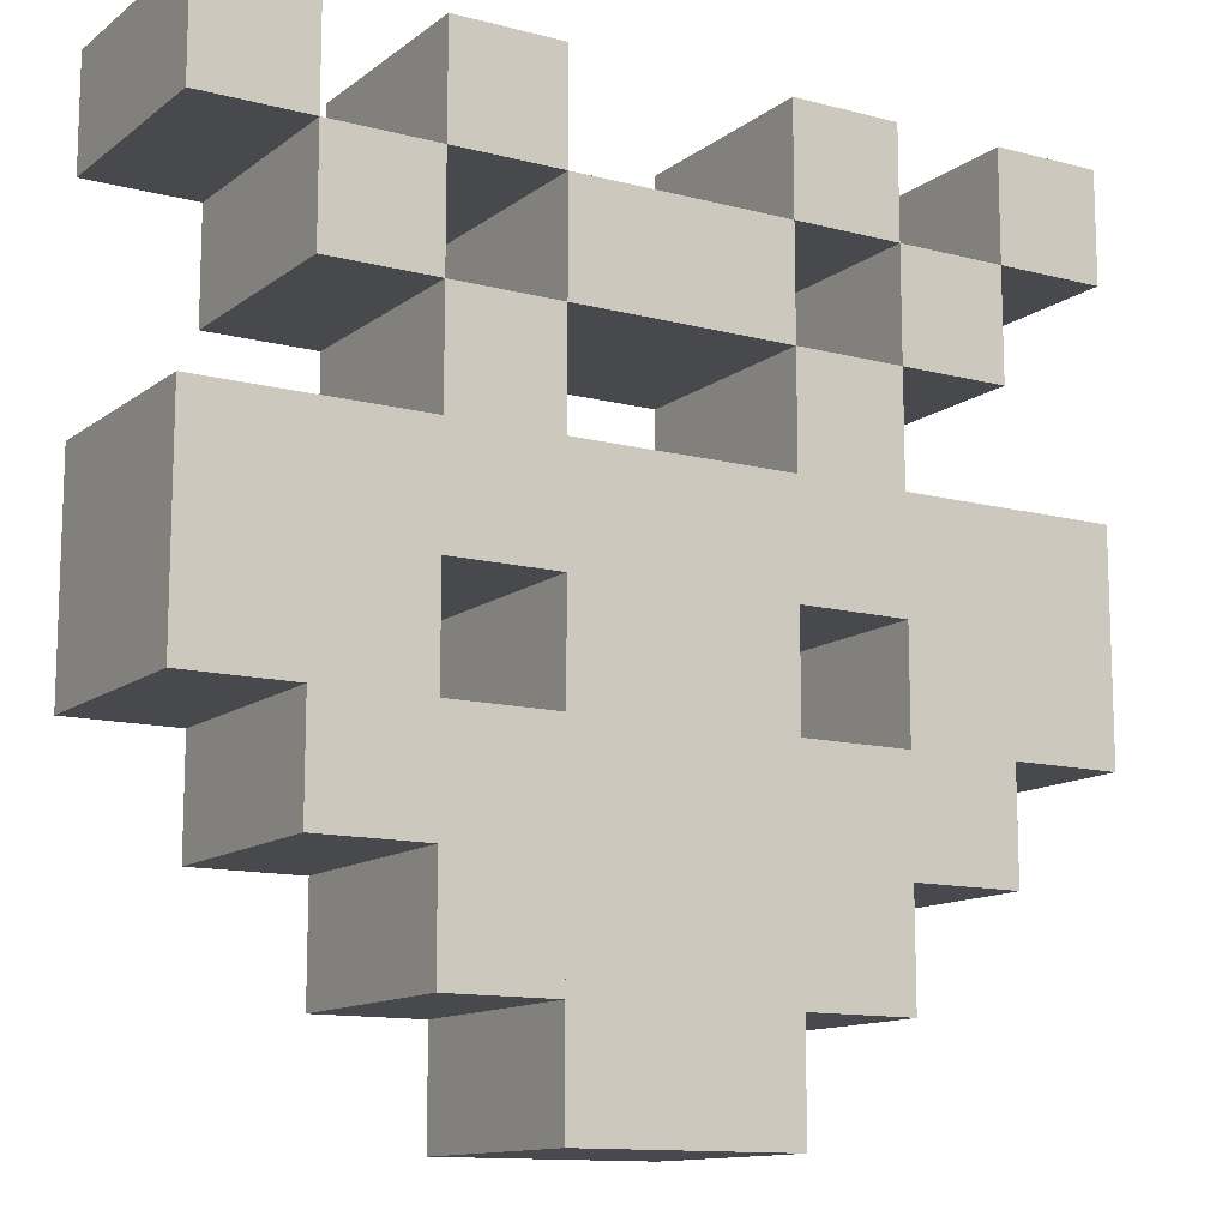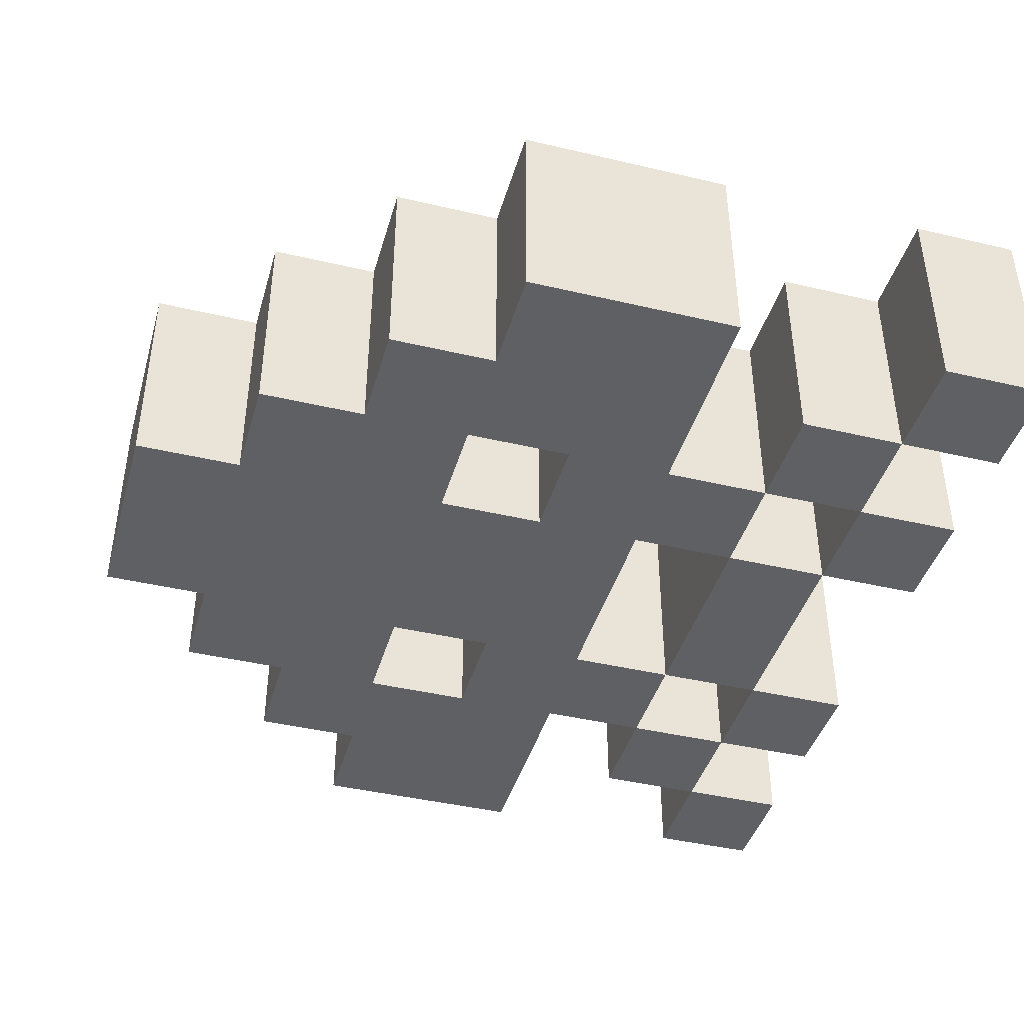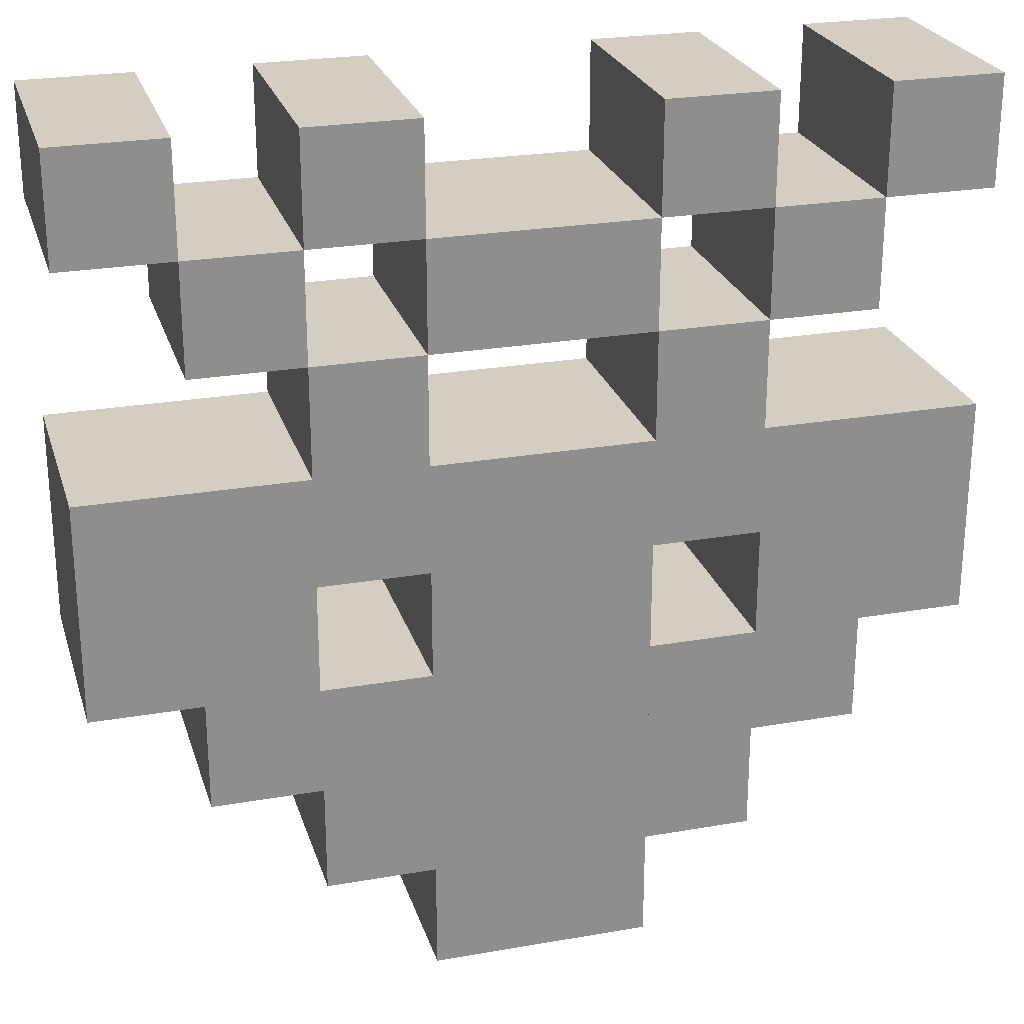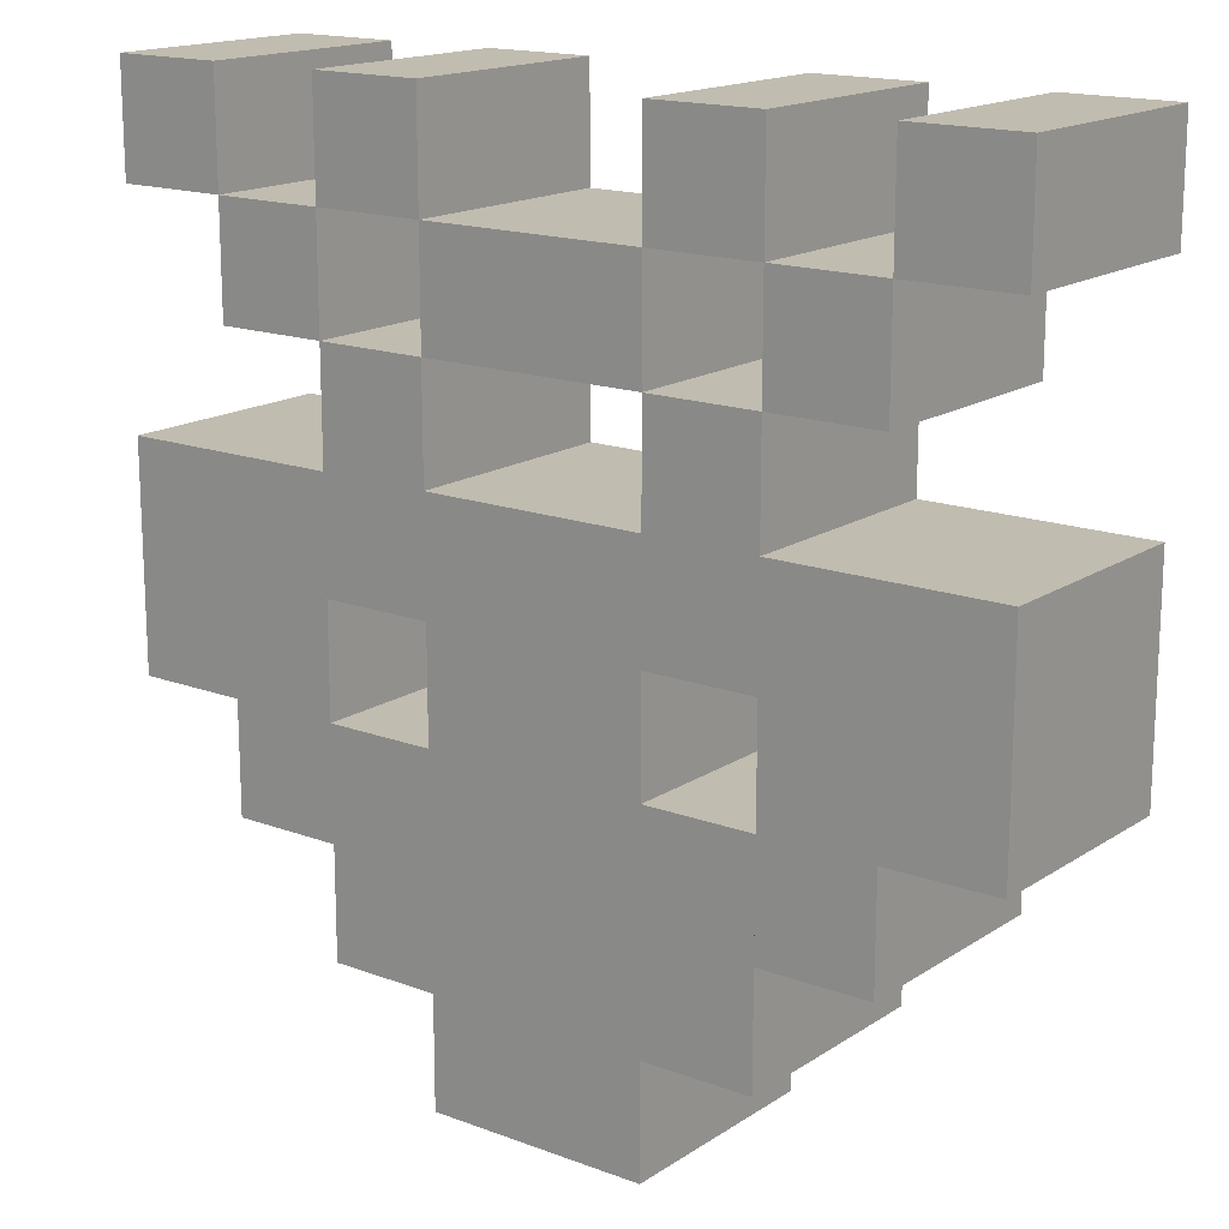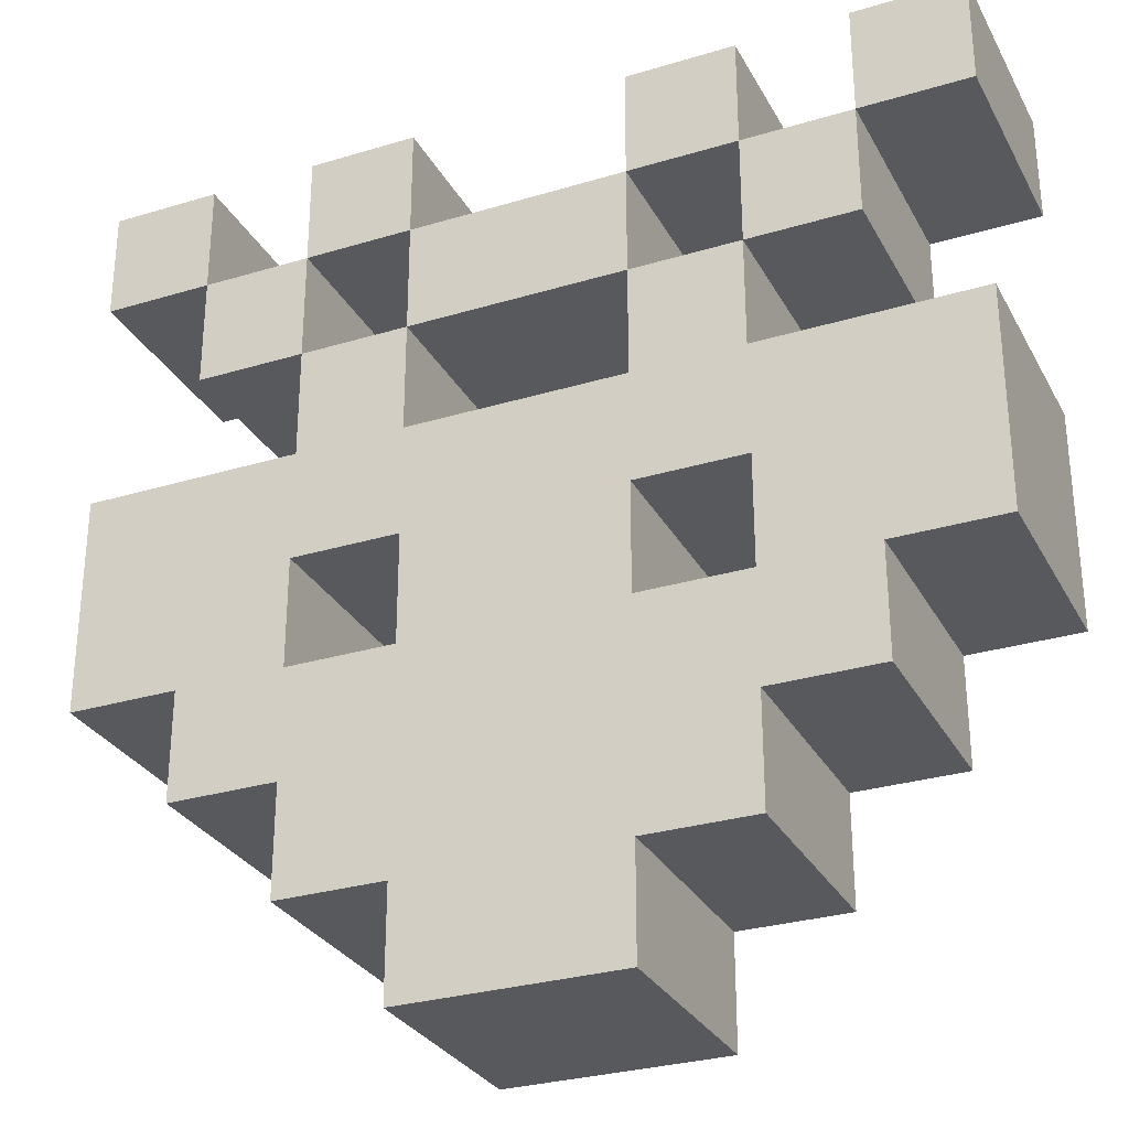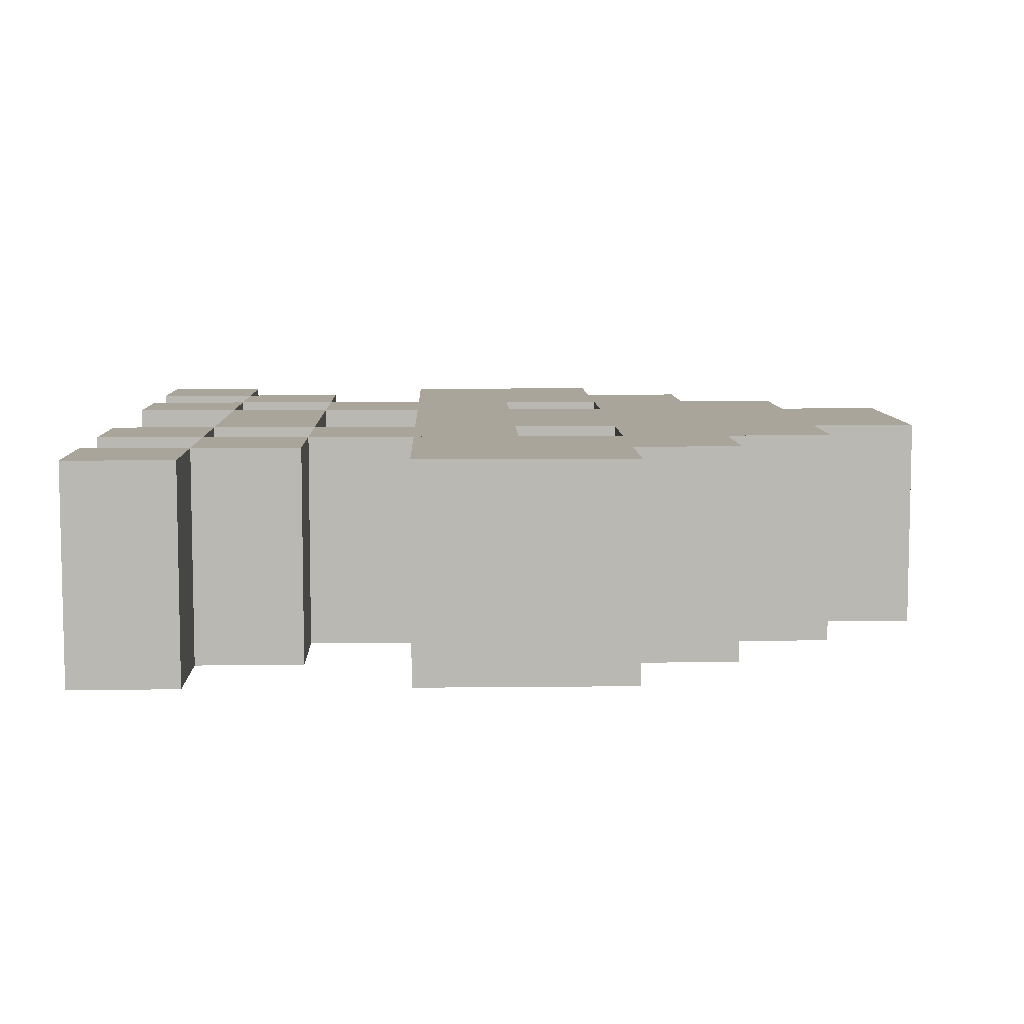
<metadata>
{"format":"obj","ext":"obj","renderer":"f3d","projection":"perspective","resolution":1024,"background":"white","views":[{"elev":-12.4,"azim":148.6,"up":"+Z"},{"elev":-42.1,"azim":-105.8,"up":"+Y"},{"elev":25.1,"azim":-15.8,"up":"+Z"},{"elev":16.4,"azim":-142.6,"up":"+Z"},{"elev":-29.6,"azim":-156.1,"up":"+Z"},{"elev":7.7,"azim":88.2,"up":"+Y"}]}
</metadata>
<code>
o invader_01
v -0.0625 0.0625 0.25
v -0.125 0.0625 0.1875
v -0.125 0.0625 0.25
v -0.0625 0.0625 0.1875
v -0.125 -0.0625 0.25
v -0.0625 -0.0625 0.25
v -0.0625 -0.0625 0.1875
v -0.1875 0.0625 -0.125
v -0.1875 -0.0625 -0.0625
v -0.1875 0.0625 -0.0625
v -0.1875 -0.0625 -0.125
v -0.125 -0.0625 0.1875
v 0.125 0.0625 0.25
v 0.0625 0.0625 0.1875
v 0.0625 0.0625 0.25
v 0.125 0.0625 0.1875
v 0.0625 -0.0625 0.25
v 0.125 -0.0625 0.25
v 0.125 -0.0625 0.1875
v 0.0625 -0.0625 0.1875
v 0.25 0.0625 0.25
v 0.1875 -0.0625 0.25
v 0.25 -0.0625 0.25
v 0.1875 0.0625 0.25
v -0.25 -0.0625 0.0625
v -0.25 -0.0625 -0.0625
v -0.125 -0.0625 0.0625
v -0.125 -0.0625 -0.125
v -0.125 -0.0625 -0.0625
v -0.125 -0.0625 0
v -0.0625 -0.0625 0
v -0.0625 -0.0625 0.125
v -0.125 -0.0625 0.125
v -0.0625 -0.0625 0.0625
v 0.0625 -0.0625 -0.25
v -0.0625 -0.0625 -0.1875
v -0.0625 -0.0625 -0.25
v -0.0625 -0.0625 -0.0625
v 0.0625 -0.0625 0.0625
v 0.0625 -0.0625 -0.1875
v 0.0625 -0.0625 -0.0625
v 0.0625 -0.0625 0
v 0.125 -0.0625 0
v 0.0625 -0.0625 0.125
v 0.125 -0.0625 0.125
v 0.125 -0.0625 0.0625
v 0.125 -0.0625 -0.1875
v 0.125 -0.0625 -0.0625
v 0.125 -0.0625 -0.125
v 0.1875 -0.0625 -0.125
v 0.1875 -0.0625 -0.0625
v 0.25 -0.0625 0.0625
v 0.25 -0.0625 -0.0625
v -0.125 -0.0625 -0.1875
v 0.0625 0.0625 0.125
v -0.125 0.0625 0
v -0.0625 0.0625 0
v 0.125 0.0625 0.125
v 0.125 0.0625 0.0625
v 0.0625 0.0625 0
v 0.125 0.0625 0
v -0.0625 0.0625 -0.0625
v -0.25 0.0625 -0.0625
v -0.25 0.0625 0.0625
v 0.125 0.0625 -0.0625
v 0.0625 0.0625 -0.0625
v -0.125 0.0625 -0.0625
v 0.0625 0.0625 0.0625
v -0.0625 0.0625 0.0625
v 0.0625 0.0625 -0.1875
v 0.125 0.0625 -0.1875
v 0.125 0.0625 -0.125
v -0.0625 0.0625 0.125
v -0.125 0.0625 0.0625
v -0.125 0.0625 0.125
v -0.0625 0.0625 -0.1875
v -0.0625 0.0625 -0.25
v 0.0625 0.0625 -0.25
v -0.125 0.0625 -0.125
v -0.125 0.0625 -0.1875
v 0.25 0.0625 0.0625
v 0.1875 0.0625 -0.0625
v 0.25 0.0625 -0.0625
v 0.1875 0.0625 -0.125
v -0.25 0.0625 0.1875
v -0.1875 -0.0625 0.1875
v -0.25 -0.0625 0.1875
v -0.1875 0.0625 0.1875
v 0.1875 0.0625 0.1875
v 0.25 -0.0625 0.1875
v 0.1875 -0.0625 0.1875
v 0.25 0.0625 0.1875
v 0.1875 0.0625 0.125
v -0.1875 0.0625 0.25
v -0.1875 -0.0625 0.25
v 0.1875 -0.0625 0.125
v -0.25 -0.0625 0.25
v -0.25 0.0625 0.25
v -0.1875 0.0625 0.125
v -0.1875 -0.0625 0.125
f 1 2 3
f 2 1 4
f 1 5 6
f 5 1 3
f 7 1 6
f 1 7 4
f 8 9 10
f 9 8 11
f 2 7 12
f 7 2 4
f 2 5 3
f 5 2 12
f 7 5 12
f 5 7 6
f 13 14 15
f 14 13 16
f 13 17 18
f 17 13 15
f 19 13 18
f 13 19 16
f 14 19 20
f 19 14 16
f 21 22 23
f 22 21 24
f 9 25 26
f 25 9 27
f 27 9 28
f 27 28 29
f 27 29 30
f 27 30 31
f 27 32 33
f 32 27 31
f 32 31 34
f 35 36 37
f 36 35 38
f 38 35 31
f 31 35 34
f 34 35 39
f 39 35 40
f 39 40 41
f 39 41 42
f 39 42 43
f 39 43 44
f 44 43 45
f 45 43 46
f 47 41 40
f 41 47 48
f 48 47 49
f 48 49 50
f 48 50 43
f 43 50 46
f 46 50 51
f 46 51 52
f 52 51 53
f 36 28 54
f 28 36 29
f 29 36 38
f 28 9 11
f 44 14 20
f 14 44 55
f 44 7 32
f 7 44 20
f 56 31 30
f 31 56 57
f 46 58 45
f 58 46 59
f 60 43 42
f 43 60 61
f 62 31 57
f 31 62 38
f 63 9 26
f 9 63 10
f 63 25 64
f 25 63 26
f 65 41 48
f 41 65 66
f 62 29 38
f 29 62 67
f 58 44 45
f 44 58 55
f 68 34 39
f 34 68 69
f 65 70 66
f 70 65 71
f 71 65 72
f 73 74 75
f 74 73 56
f 56 73 57
f 57 73 69
f 57 69 68
f 57 68 62
f 62 68 76
f 76 68 77
f 77 68 78
f 78 68 60
f 78 60 66
f 78 66 70
f 74 63 64
f 63 74 10
f 10 74 8
f 8 74 79
f 79 74 56
f 79 56 67
f 79 67 62
f 79 62 80
f 80 62 76
f 58 68 55
f 68 58 60
f 60 58 61
f 61 58 59
f 61 59 81
f 61 81 65
f 65 81 72
f 72 81 82
f 82 81 83
f 84 72 82
f 41 60 42
f 60 41 66
f 81 46 52
f 46 81 59
f 77 36 76
f 36 77 37
f 65 43 61
f 43 65 48
f 74 25 27
f 25 74 64
f 53 81 52
f 81 53 83
f 82 53 51
f 53 82 83
f 47 72 49
f 72 47 71
f 70 47 40
f 47 70 71
f 8 28 11
f 28 8 79
f 77 35 37
f 35 77 78
f 50 82 51
f 82 50 84
f 72 50 49
f 50 72 84
f 85 86 87
f 86 85 88
f 89 90 91
f 90 89 92
f 89 58 16
f 58 89 93
f 86 94 95
f 94 86 88
f 14 7 20
f 7 14 4
f 96 89 91
f 89 96 93
f 94 97 95
f 97 94 98
f 90 22 91
f 22 90 23
f 58 96 45
f 96 58 93
f 89 19 91
f 19 89 16
f 73 7 4
f 7 73 32
f 96 19 45
f 19 96 91
f 73 44 32
f 44 73 55
f 29 56 30
f 56 29 67
f 2 86 12
f 86 2 88
f 33 2 12
f 2 33 75
f 99 33 100
f 33 99 75
f 99 86 88
f 86 99 100
f 33 86 100
f 86 33 12
f 86 97 87
f 97 86 95
f 58 19 16
f 19 58 45
f 89 22 24
f 22 89 91
f 2 99 88
f 99 2 75
f 85 97 98
f 97 85 87
f 14 73 4
f 73 14 55
f 90 21 23
f 21 90 92
f 14 17 15
f 17 14 20
f 19 17 20
f 17 19 18
f 80 28 79
f 28 80 54
f 34 73 32
f 73 34 69
f 73 33 32
f 33 73 75
f 74 33 75
f 33 74 27
f 68 44 55
f 44 68 39
f 35 70 40
f 70 35 78
f 80 36 54
f 36 80 76
f 94 85 98
f 85 94 88
f 21 89 24
f 89 21 92

</code>
